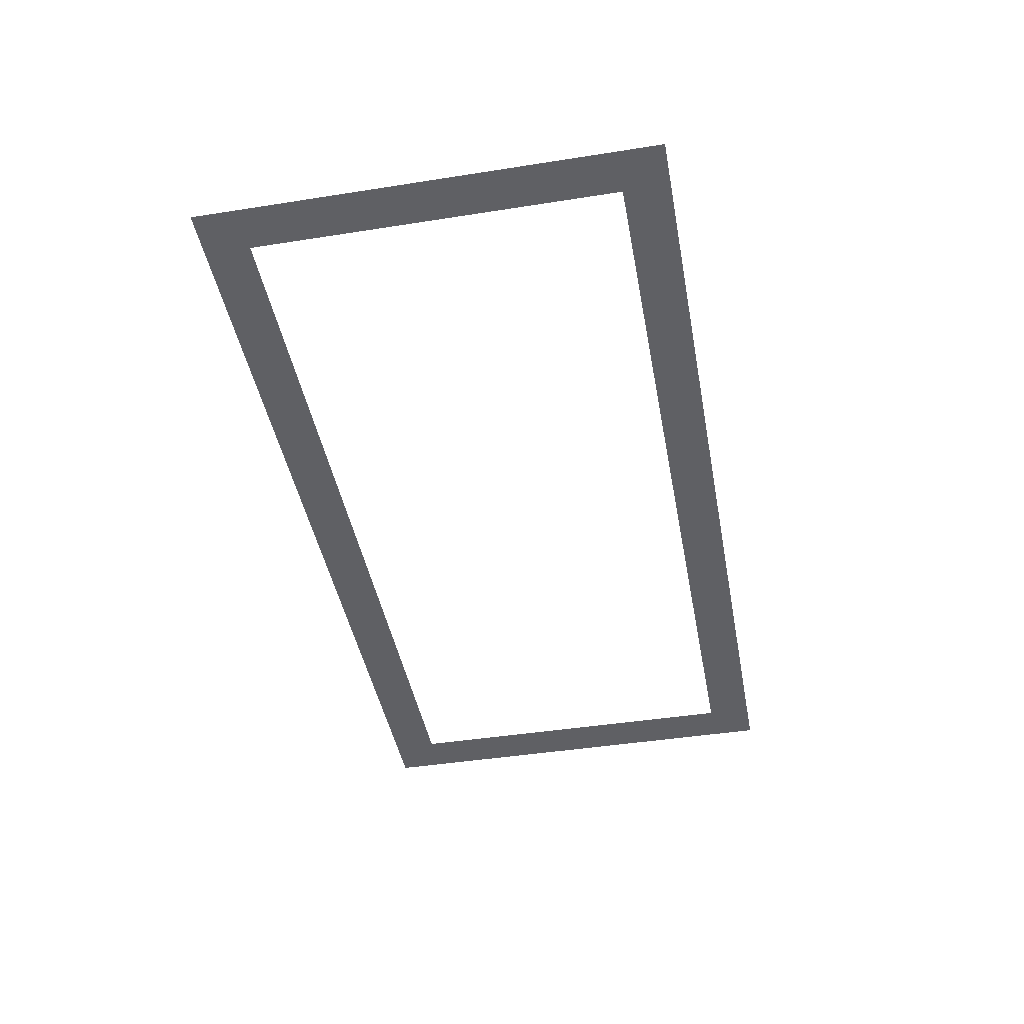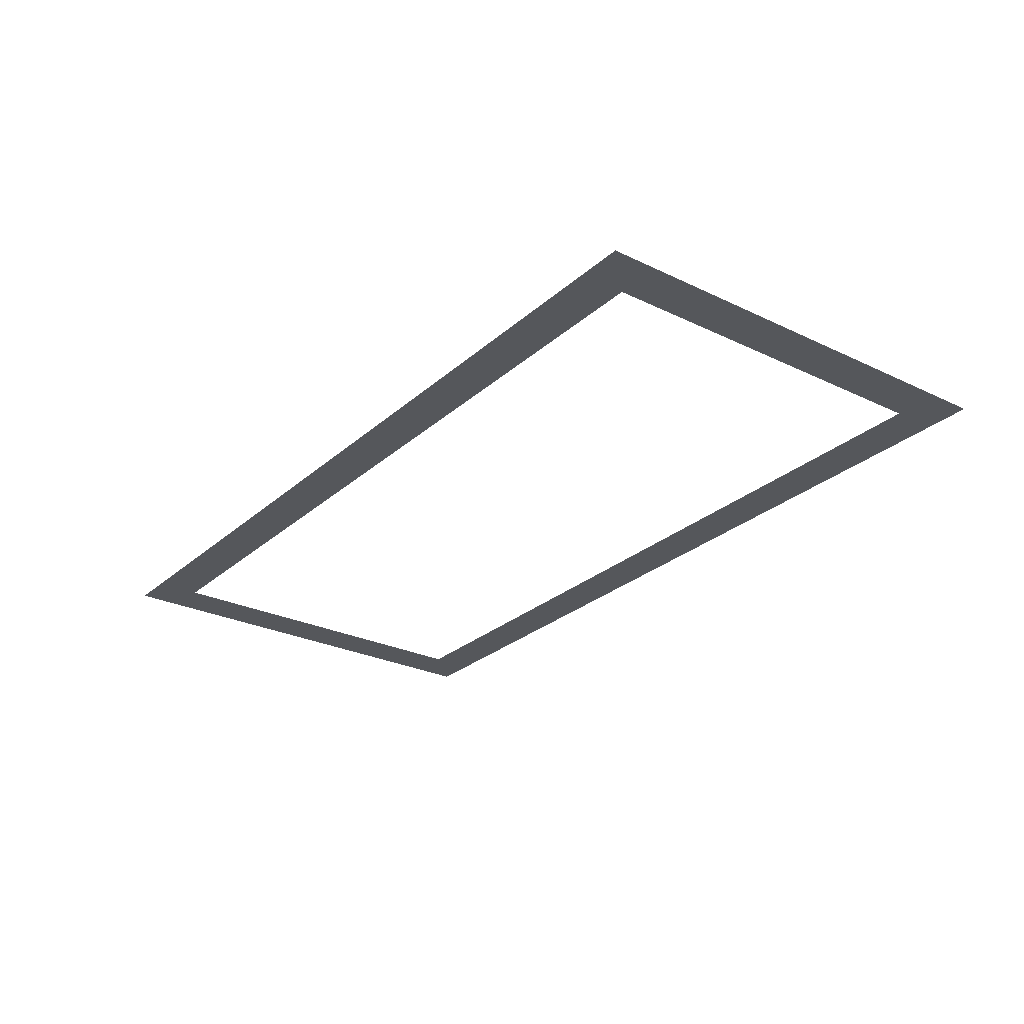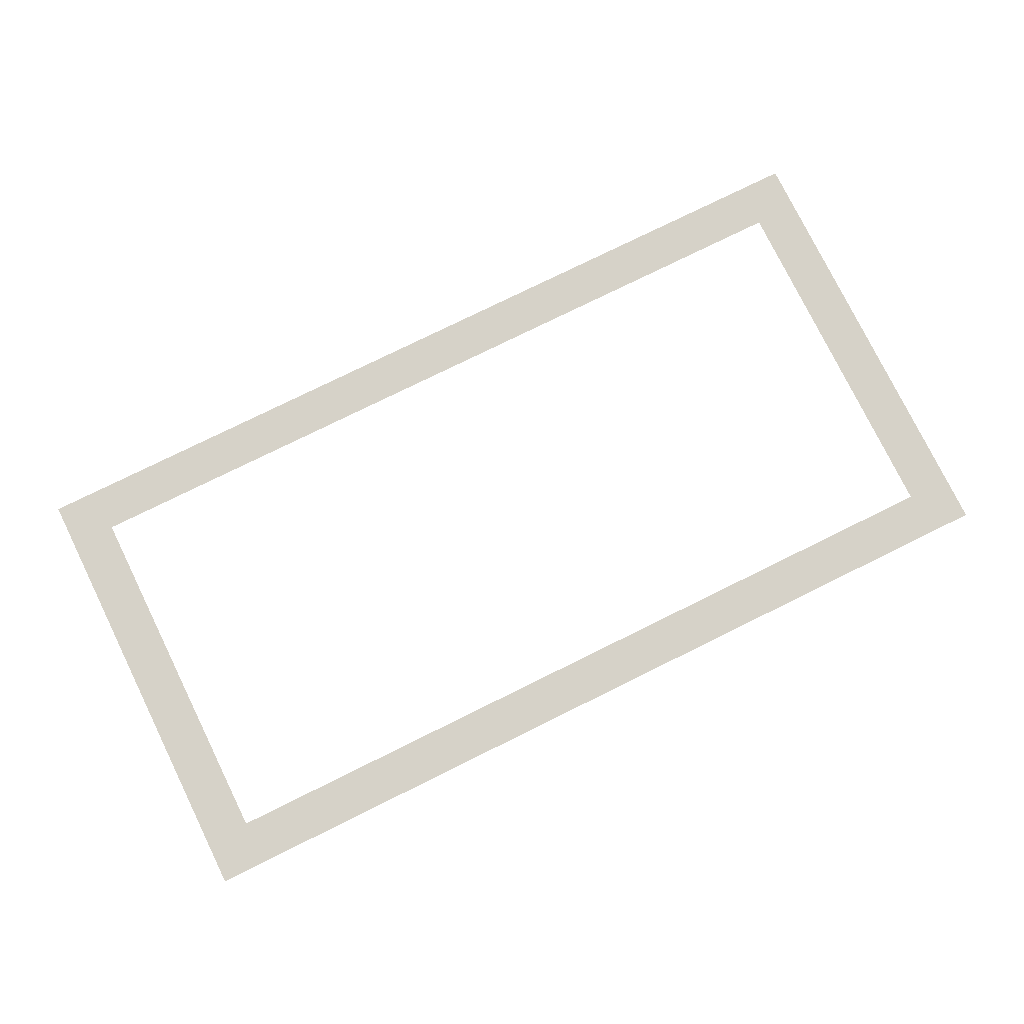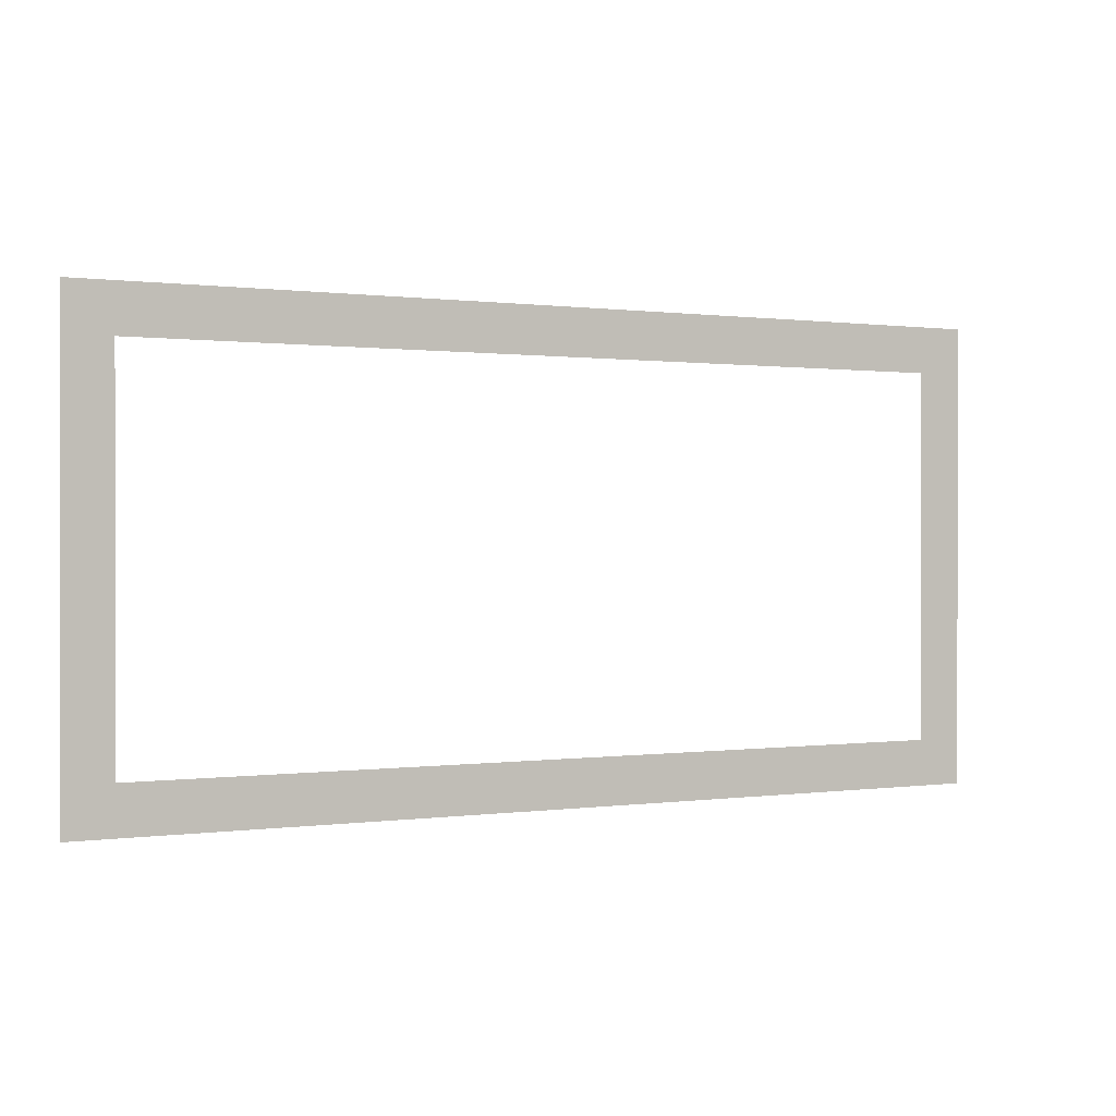
<metadata>
{"format":"obj","ext":"obj","renderer":"f3d","projection":"perspective","resolution":1024,"background":"white","views":[{"elev":-43.8,"azim":-79.5,"up":"+Z"},{"elev":-26.9,"azim":53.3,"up":"+Z"},{"elev":77.9,"azim":-26.2,"up":"+Z"},{"elev":0.4,"azim":-28.3,"up":"+Y"}]}
</metadata>
<code>
v 0 -128 0
v -128 -128 0
v -128 0 0
v 0 0 0
v -256 -128 0
v -256 0 0
v -384 -128 0
v -384 0 0
v -512 -128 0
v -512 0 0
v -640 -128 0
v -640 0 0
v -768 -128 0
v -768 0 0
v -896 -128 0
v -896 0 0
v -1024 -128 0
v -1024 0 0
v -1152 -128 0
v -1152 0 0
v -1280 -128 0
v -1280 0 0
v -1408 -128 0
v -1408 0 0
v -1536 -128 0
v -1536 0 0
v -1664 -128 0
v -1664 0 0
v -1792 -128 0
v -1792 0 0
v -1920 -128 0
v -1920 0 0
v -2048 -128 0
v -2048 0 0
v -2176 -128 0
v -2176 0 0
v -2304 -128 0
v -2304 0 0
v -2432 -128 0
v -2432 0 0
v -2560 -128 0
v -2560 0 0
v 0 -256 0
v -128 -256 0
v -2432 -256 0
v -2560 -256 0
v 0 -384 0
v -128 -384 0
v -2432 -384 0
v -2560 -384 0
v 0 -512 0
v -128 -512 0
v -2432 -512 0
v -2560 -512 0
v 0 -640 0
v -128 -640 0
v -2432 -640 0
v -2560 -640 0
v 0 -768 0
v -128 -768 0
v -2432 -768 0
v -2560 -768 0
v 0 -896 0
v -128 -896 0
v -2432 -896 0
v -2560 -896 0
v 0 -1024 0
v -128 -1024 0
v -2432 -1024 0
v -2560 -1024 0
v 0 -1152 0
v -128 -1152 0
v -2432 -1152 0
v -2560 -1152 0
v 0 -1280 0
v -128 -1280 0
v -256 -1280 0
v -256 -1152 0
v -384 -1280 0
v -384 -1152 0
v -512 -1280 0
v -512 -1152 0
v -640 -1280 0
v -640 -1152 0
v -768 -1280 0
v -768 -1152 0
v -896 -1280 0
v -896 -1152 0
v -1024 -1280 0
v -1024 -1152 0
v -1152 -1280 0
v -1152 -1152 0
v -1280 -1280 0
v -1280 -1152 0
v -1408 -1280 0
v -1408 -1152 0
v -1536 -1280 0
v -1536 -1152 0
v -1664 -1280 0
v -1664 -1152 0
v -1792 -1280 0
v -1792 -1152 0
v -1920 -1280 0
v -1920 -1152 0
v -2048 -1280 0
v -2048 -1152 0
v -2176 -1280 0
v -2176 -1152 0
v -2304 -1280 0
v -2304 -1152 0
v -2432 -1280 0
v -2560 -1280 0
g mesh_[00]_[00]
f 1 2 3 4
f 2 5 6 3
f 5 7 8 6
f 7 9 10 8
f 9 11 12 10
f 11 13 14 12
f 13 15 16 14
f 15 17 18 16
f 17 19 20 18
f 19 21 22 20
f 21 23 24 22
f 23 25 26 24
f 25 27 28 26
f 27 29 30 28
f 29 31 32 30
f 31 33 34 32
f 33 35 36 34
f 35 37 38 36
f 37 39 40 38
f 39 41 42 40
f 43 44 2 1
f 45 46 41 39
f 47 48 44 43
f 49 50 46 45
f 51 52 48 47
f 53 54 50 49
f 55 56 52 51
f 57 58 54 53
f 59 60 56 55
f 61 62 58 57
f 63 64 60 59
f 65 66 62 61
f 67 68 64 63
f 69 70 66 65
f 71 72 68 67
f 73 74 70 69
f 75 76 72 71
f 76 77 78 72
f 77 79 80 78
f 79 81 82 80
f 81 83 84 82
f 83 85 86 84
f 85 87 88 86
f 87 89 90 88
f 89 91 92 90
f 91 93 94 92
f 93 95 96 94
f 95 97 98 96
f 97 99 100 98
f 99 101 102 100
f 101 103 104 102
f 103 105 106 104
f 105 107 108 106
f 107 109 110 108
f 109 111 73 110
f 111 112 74 73

</code>
